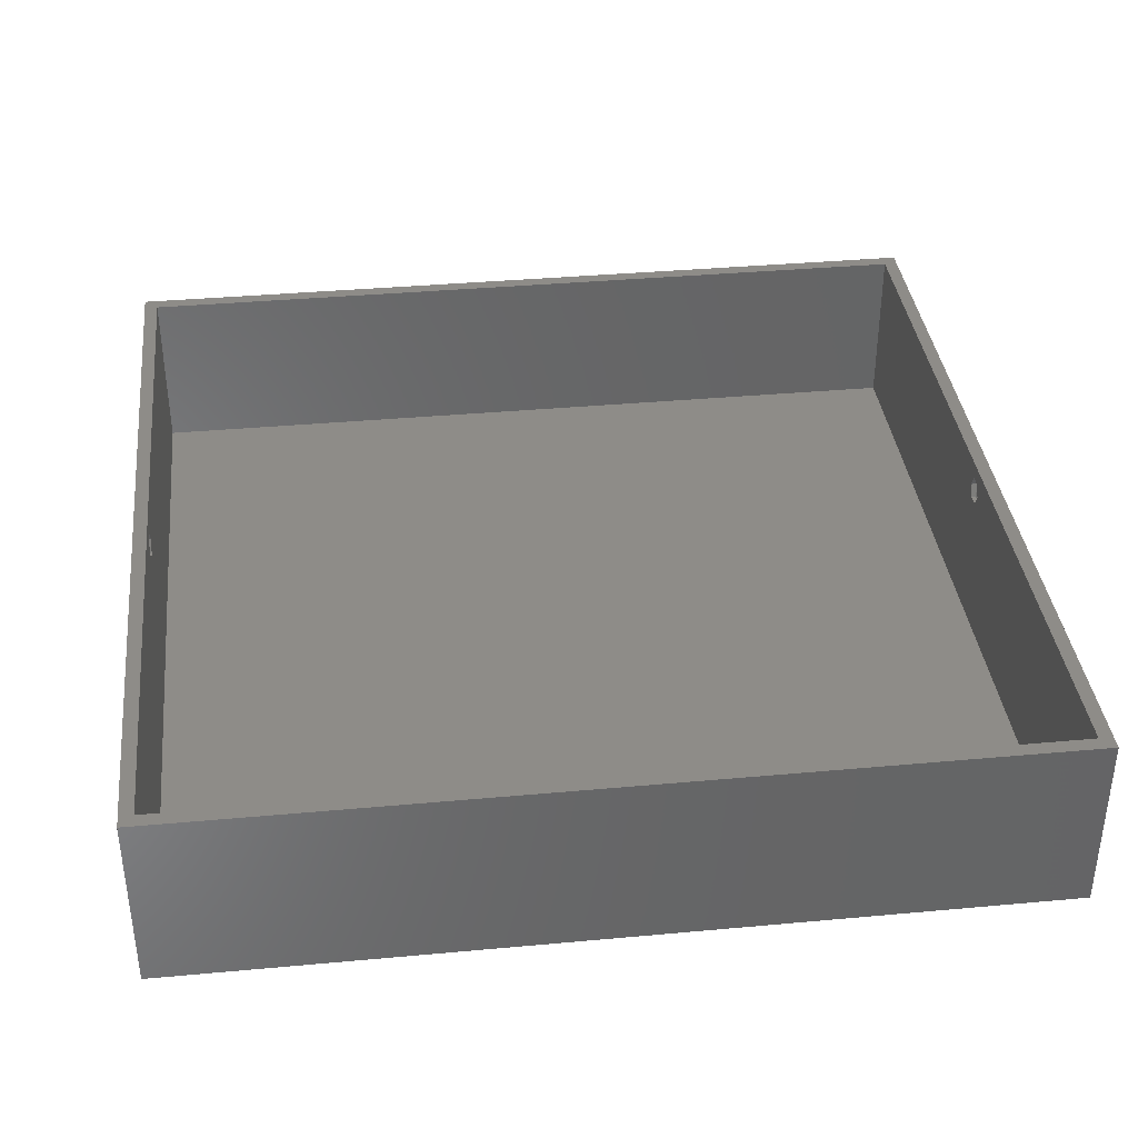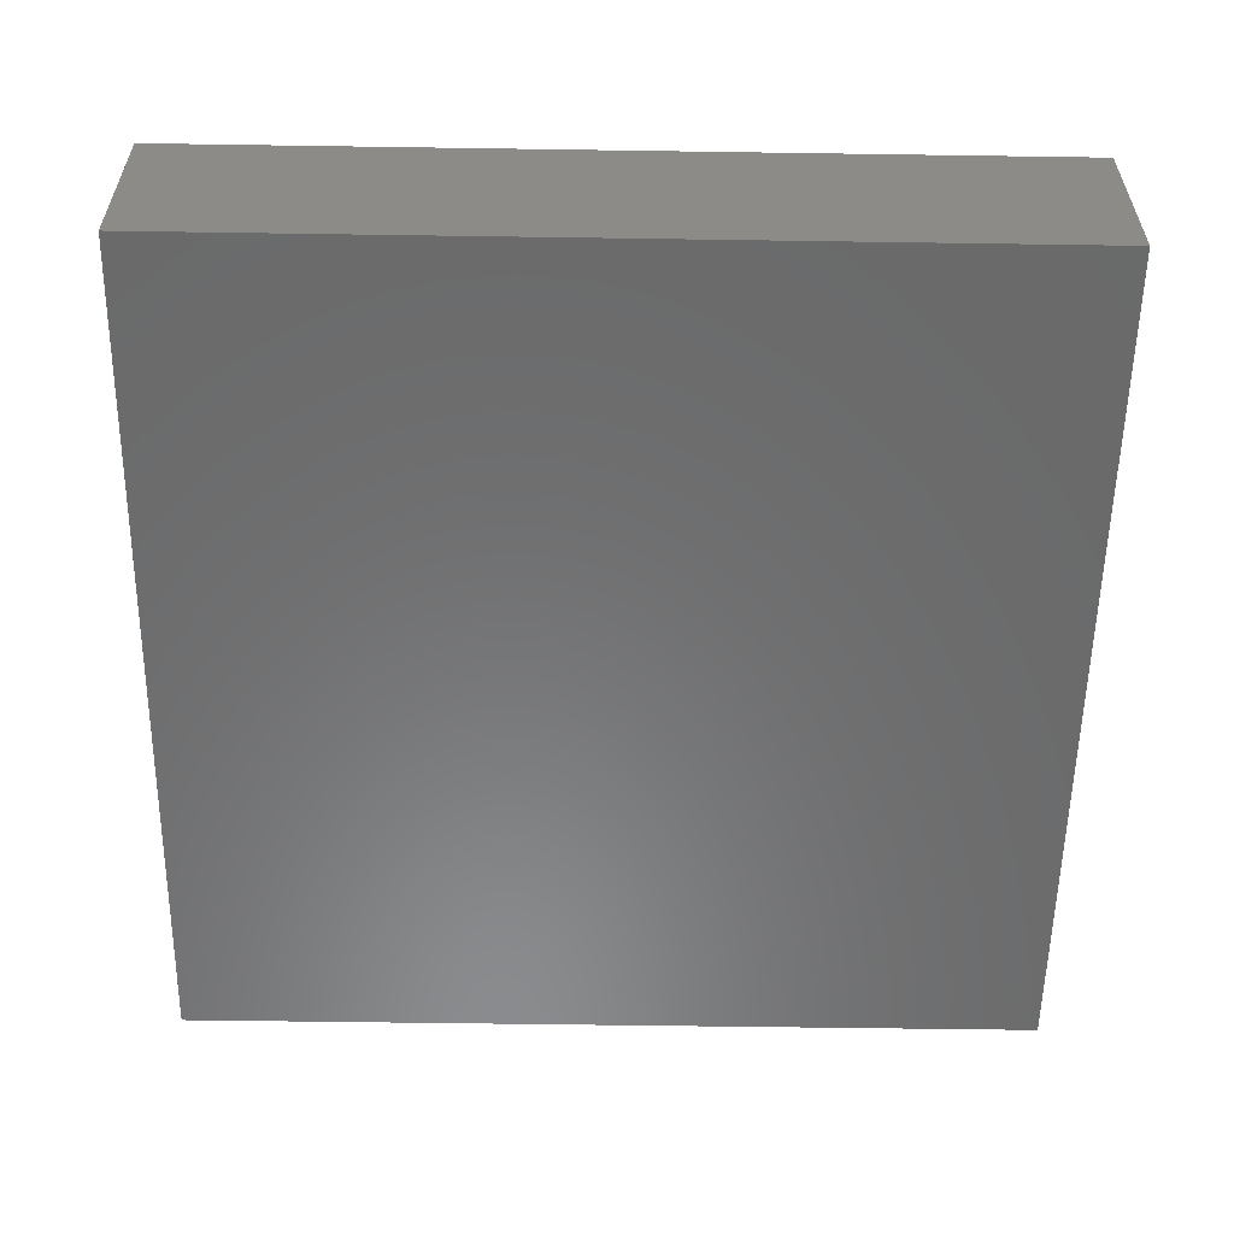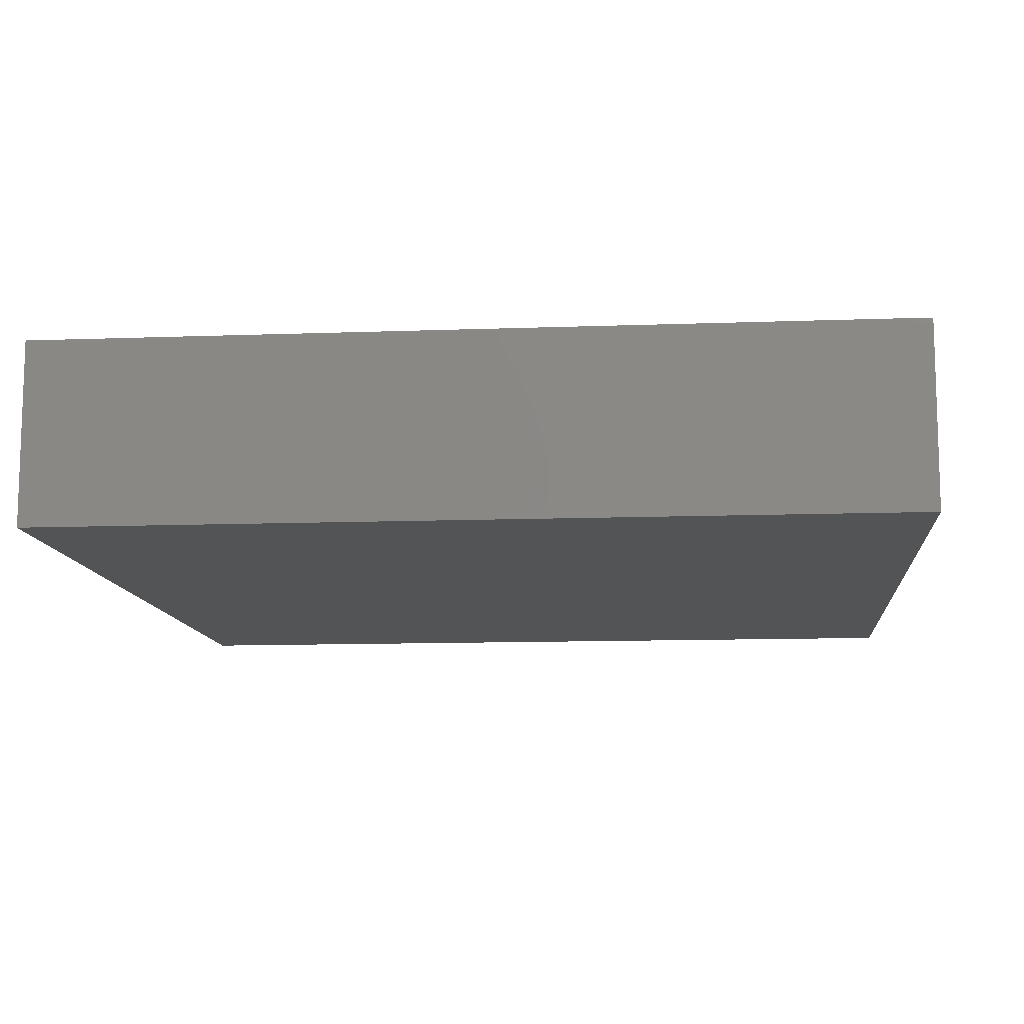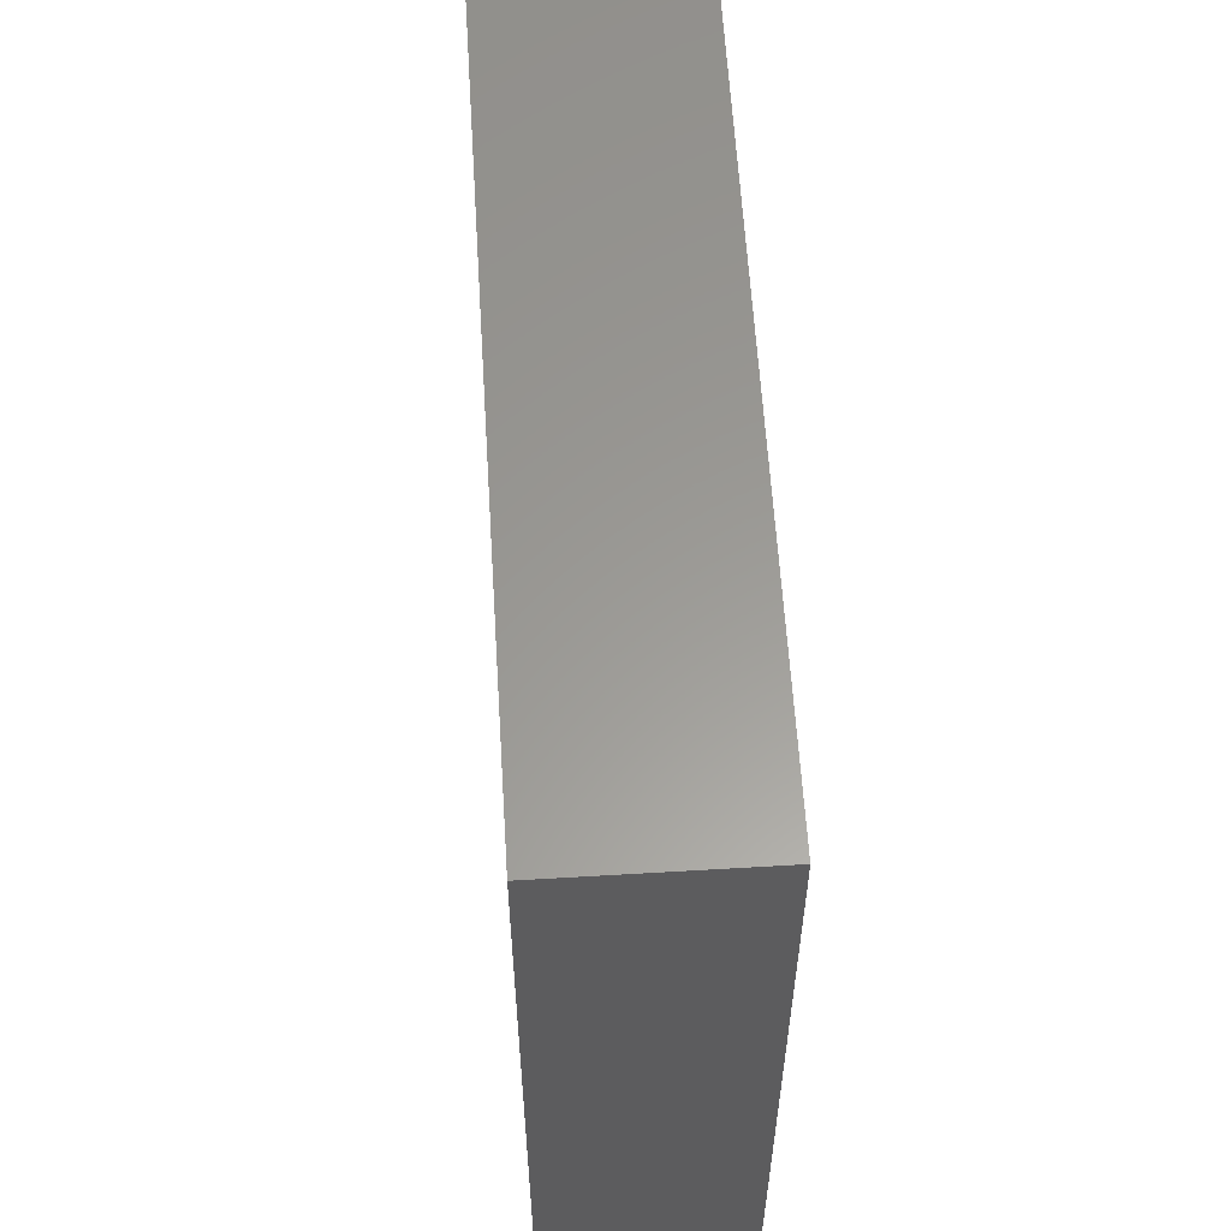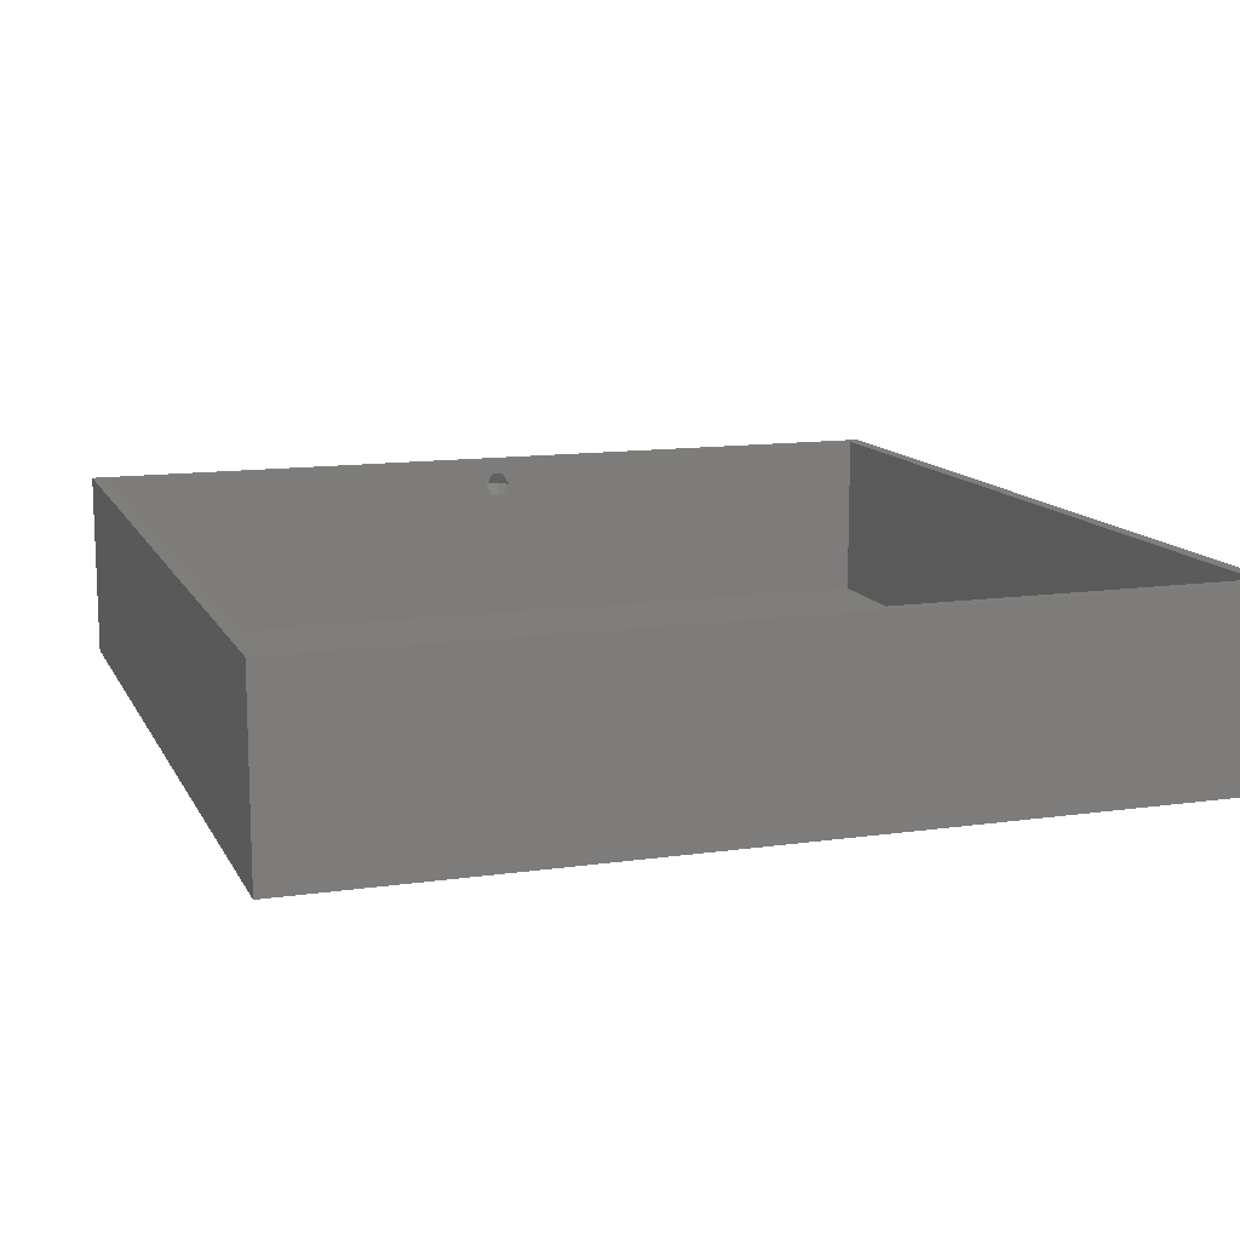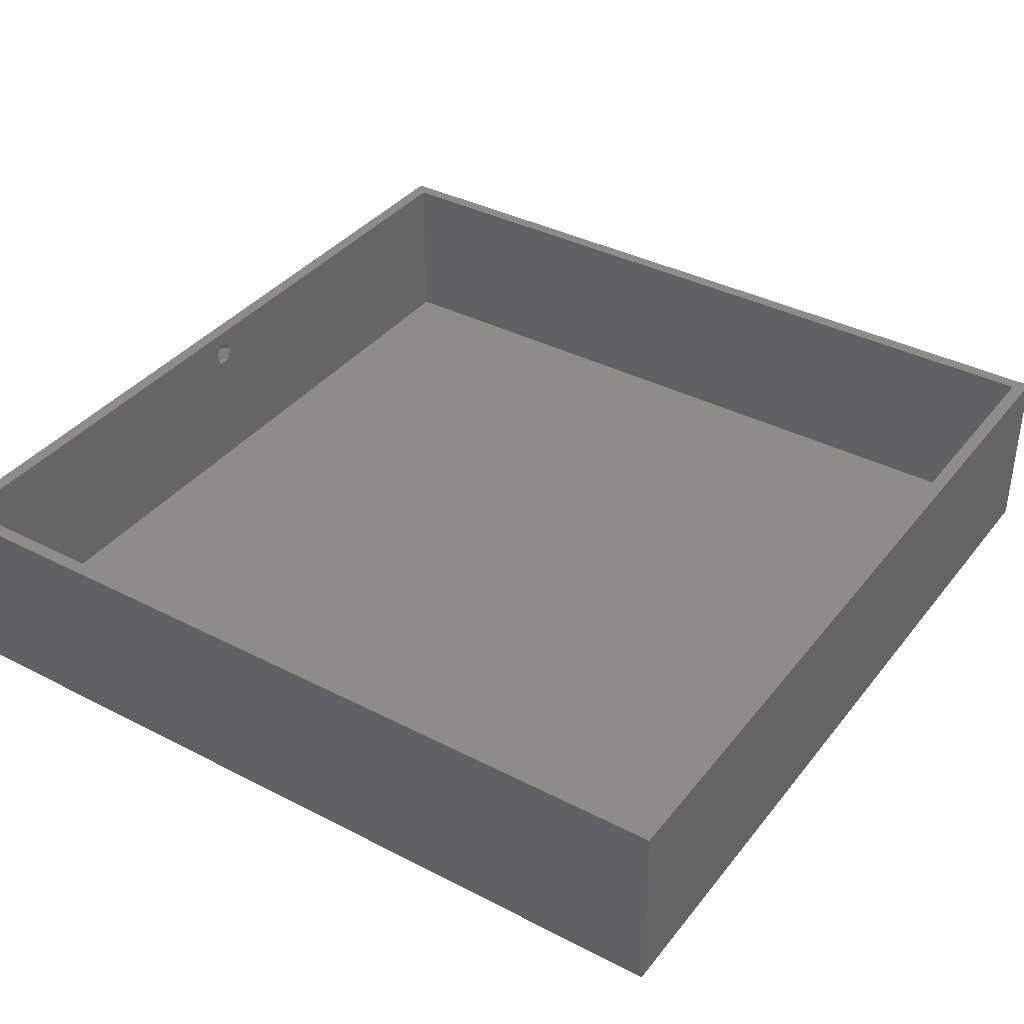
<metadata>
{"format":"stl","ext":"stl","renderer":"f3d","projection":"perspective","resolution":1024,"background":"white","views":[{"elev":37.2,"azim":83.3,"up":"+Z"},{"elev":-56.8,"azim":89.1,"up":"+Z"},{"elev":-11.1,"azim":5.2,"up":"+Z"},{"elev":59.8,"azim":-93.5,"up":"+Y"},{"elev":12.3,"azim":-18.7,"up":"+Z"},{"elev":37.5,"azim":123.5,"up":"+Z"}]}
</metadata>
<code>
# stl→obj: 46 verts, 88 faces
v -47 39 -10
v -47 39 10
v -47 133 -10
v -47 133 10
v 47 39 -10
v 47 39 10
v 47 133 -10
v 47 133 10
v -45.5 40.5 10
v -45.5 131.5 10
v 45.5 40.5 10
v 0 131.5 10
v 1.5 131.5 10
v 45.5 131.5 10
v -45.5 131.5 -8.505
v -45.5 40.5 -8.505
v -0.75 40.5 5.701
v 45.5 40.5 -8.505
v 0.6068 40.5 8.299
v 1.214 40.5 7
v -0.75 40.5 8.299
v -1.5 40.5 7
v 0.6068 40.5 5.701
v 45.5 131.5 -8.505
v 5.511e-16 131.5 5.5
v 1.5 131.5 5.5
v -0.6068 131.5 5.701
v 5.265e-16 131.5 5.701
v 2.083e-16 131.5 8.299
v -0.6068 131.5 8.299
v -1.214 131.5 7
v 1.5 131.5 7
v 0.75 131.5 8.299
v -0.2318 39.79 5.701
v -0.4635 39.07 7
v -0.2318 39.79 8.299
v 0.6068 40.06 8.299
v 1.214 39.62 7
v 0.6068 40.06 5.701
v 0.2318 132.2 8.299
v -0.6068 131.9 8.299
v -1.214 132.4 7
v -0.6068 131.9 5.701
v 0.75 131.5 5.701
v 0.2318 132.2 5.701
v 0.4635 132.9 7
f 1 2 3
f 3 2 4
f 2 1 5
f 6 2 5
f 1 3 5
f 5 3 7
f 3 4 7
f 7 4 8
f 9 2 6
f 10 4 9
f 11 9 6
f 4 2 9
f 8 4 10
f 8 10 12
f 8 12 13
f 8 14 6
f 8 13 14
f 14 11 6
f 6 5 7
f 8 6 7
f 15 10 9
f 16 15 9
f 17 18 9
f 9 18 16
f 19 11 20
f 21 22 9
f 23 18 17
f 22 17 9
f 11 18 20
f 11 19 9
f 19 21 9
f 20 18 23
f 14 24 11
f 11 24 18
f 24 14 13
f 25 24 26
f 26 24 13
f 10 24 25
f 27 25 28
f 10 25 27
f 29 12 30
f 10 27 31
f 12 31 30
f 10 31 12
f 15 24 10
f 32 26 13
f 29 33 13
f 13 33 32
f 29 13 12
f 18 24 15
f 16 18 15
f 34 17 22
f 35 34 22
f 21 35 22
f 36 35 21
f 37 36 19
f 19 36 21
f 20 38 19
f 19 38 37
f 20 23 38
f 38 23 39
f 34 39 23
f 17 34 23
f 33 29 40
f 40 29 30
f 40 30 41
f 41 30 31
f 42 41 31
f 31 27 43
f 42 31 43
f 27 28 44
f 43 27 45
f 45 27 44
f 44 26 32
f 25 26 44
f 44 28 25
f 32 46 45
f 32 33 46
f 44 32 45
f 46 33 40
f 39 34 35
f 38 39 35
f 36 38 35
f 37 38 36
f 46 40 42
f 40 41 42
f 43 46 42
f 45 46 43

</code>
